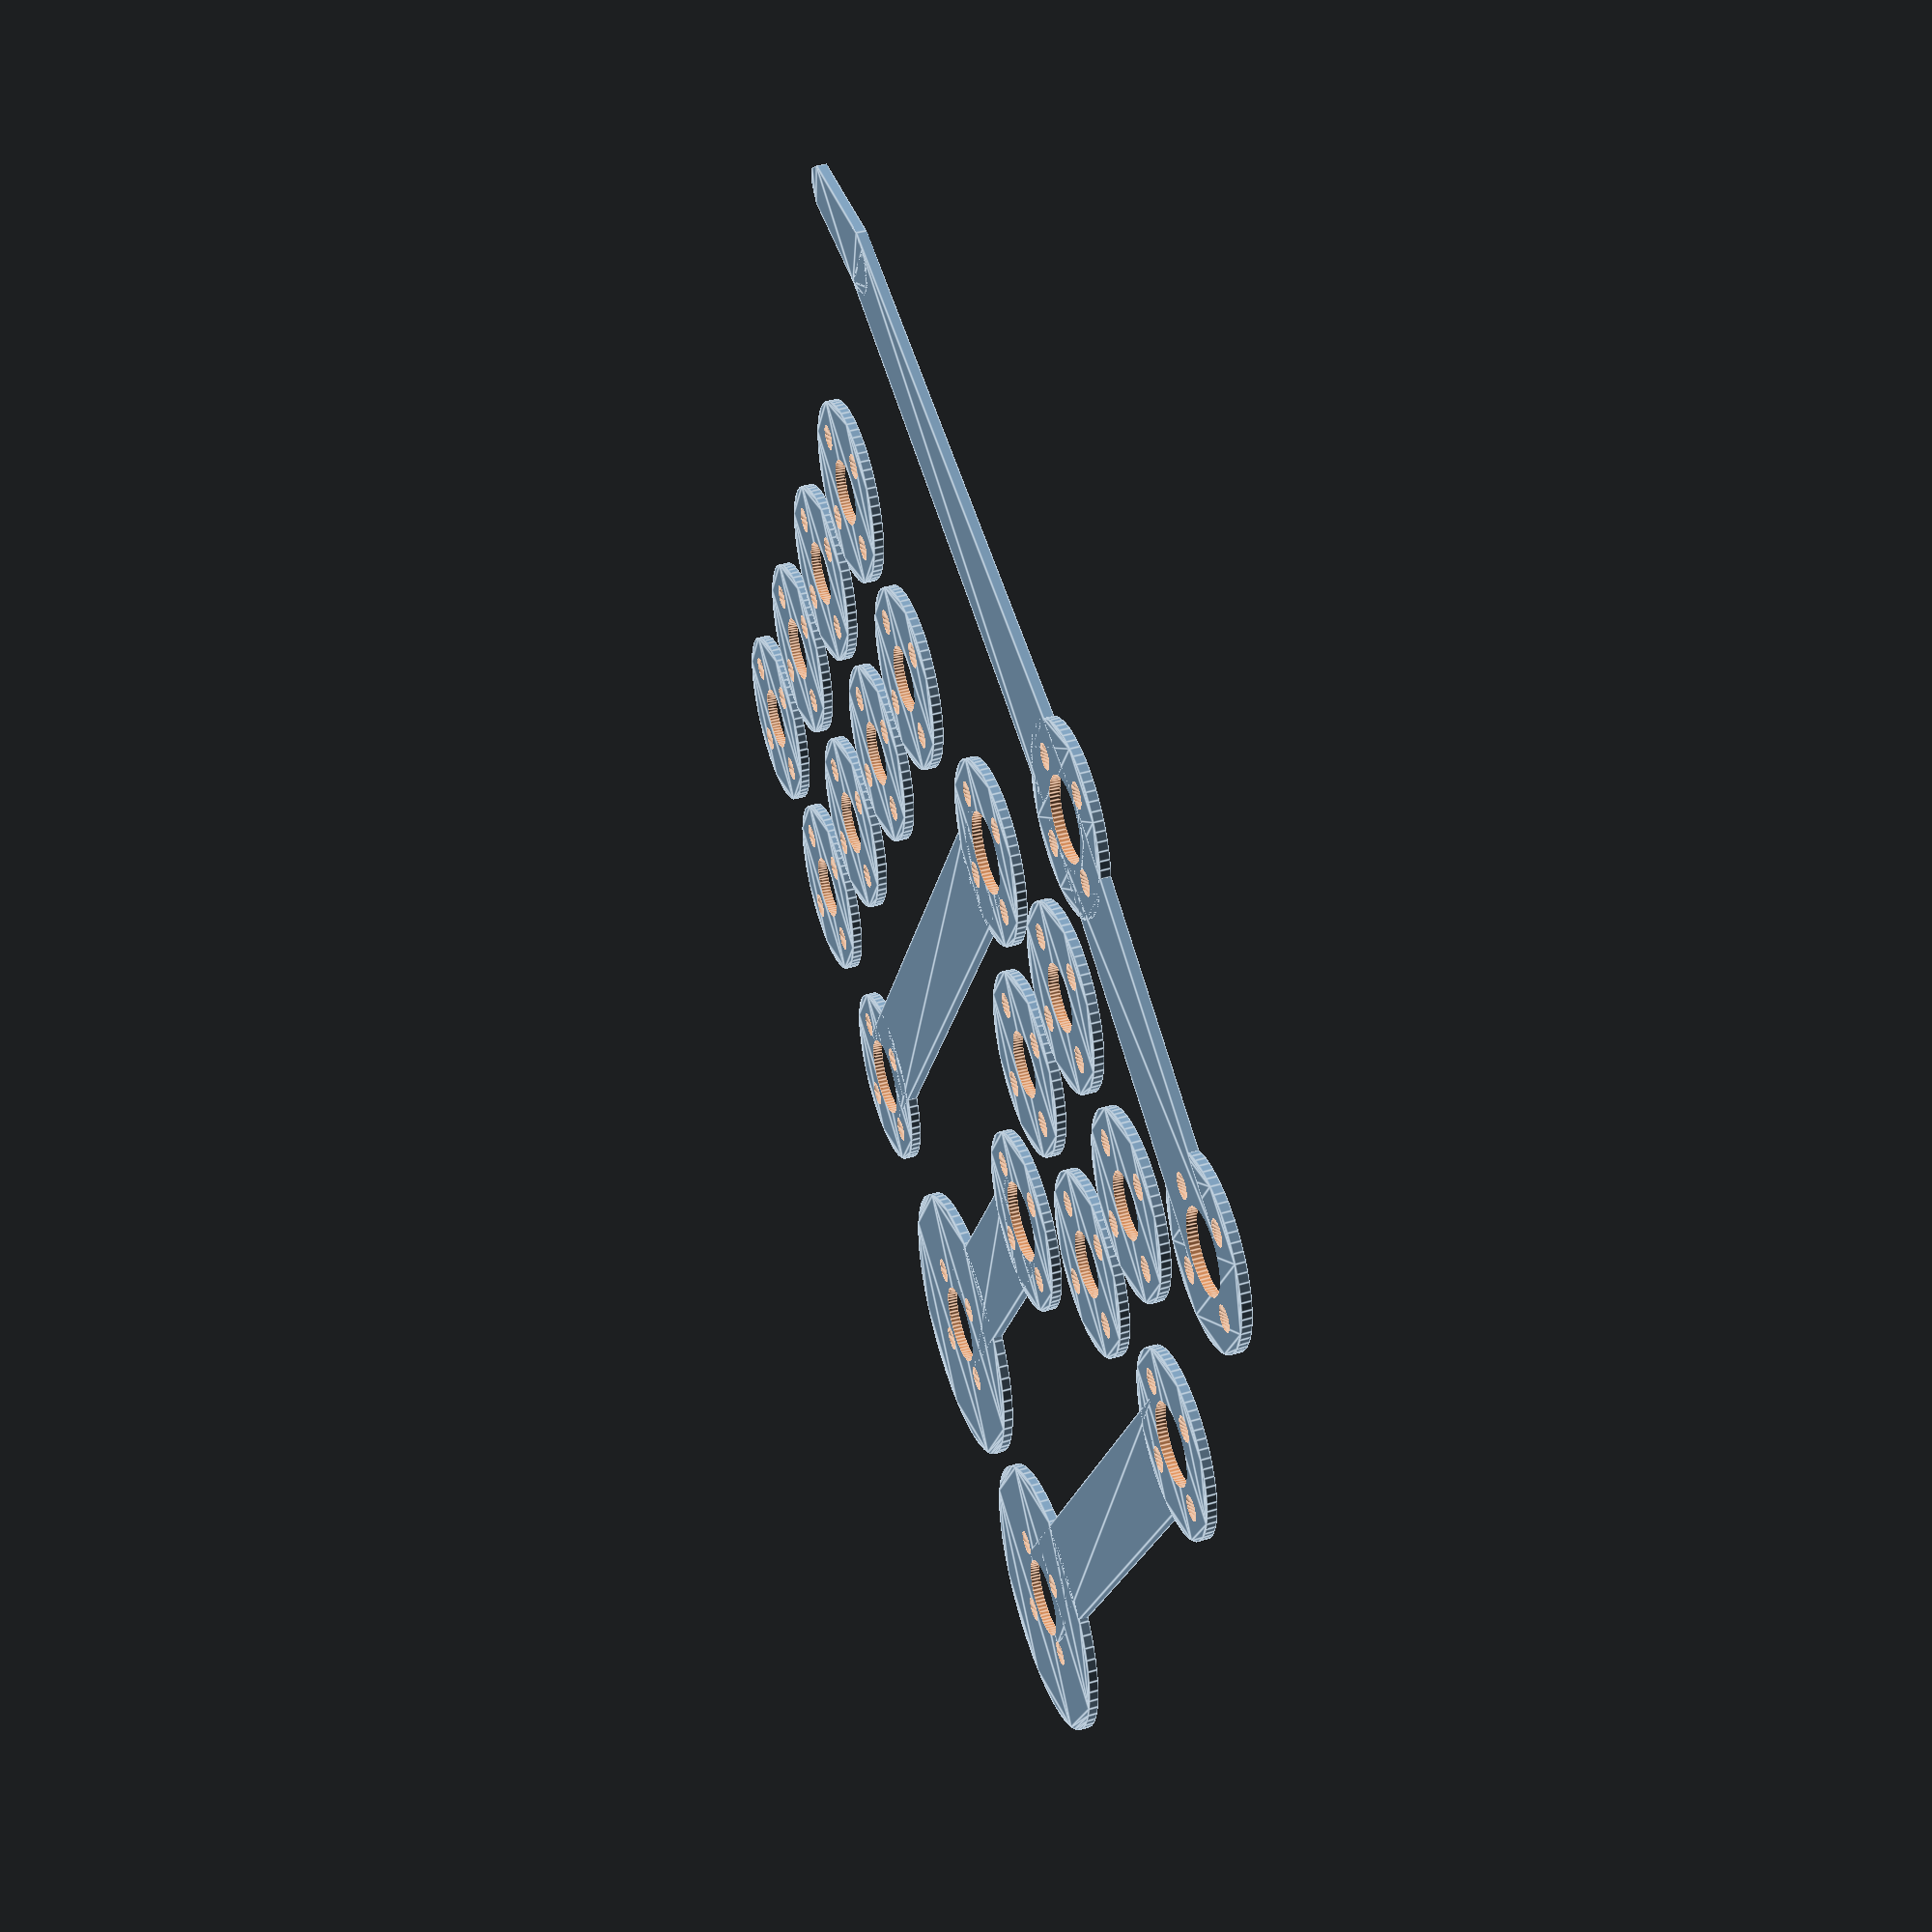
<openscad>
// License: CC0
//


FN=64;


module base_linkage(link_l) {
  //_rbase = 2.5/2;
  _base_attach_d = 12;
  _base_attach_screw_r = 2.5/2;
  _base_outer_d = 28;
  _base_access_d = 8;

  _end_inner_r = 8/2;
  _end_outer_d = 18;  

  _link_w = 10;

  _end_attach_d = 12;
  _attach_r = 2.5/2;

  difference() {
    union() {
      circle(_base_outer_d/2, $fn=FN);
      translate([link_l/2, 0,0]) square([link_l, _link_w], center=true);
      translate([link_l,0]) circle(_end_outer_d/2, $fn=FN);
    }
    
    circle(_base_access_d/2, $fn=FN);
    translate([ _base_attach_d/2, 0, 0]) circle(_base_attach_screw_r, $fn=FN);
    translate([-_base_attach_d/2, 0, 0]) circle(_base_attach_screw_r, $fn=FN);
    translate([ 0,-_base_attach_d/2, 0]) circle(_base_attach_screw_r, $fn=FN);
    translate([ 0, _base_attach_d/2, 0]) circle(_base_attach_screw_r, $fn=FN);

    translate([link_l, 0, 0]) circle(_end_inner_r, $fn=FN);
    translate([link_l,0,0])
    union() {
      translate([-_end_attach_d/2, 0, 0]) circle(_attach_r, $fn=FN);
      translate([ _end_attach_d/2, 0, 0]) circle(_attach_r, $fn=FN);
      translate([ 0, _end_attach_d/2, 0]) circle(_attach_r, $fn=FN);
      translate([ 0,-_end_attach_d/2, 0]) circle(_attach_r, $fn=FN);
    }

  }
}

module join_linkage(link_l) {
  _link_w = 10;
  _end_outer_d = 18;
  _end_inner_r = 8/2;

  _end_attach_d = 12;
  _attach_r = 2.5/2;

  difference() {
    union() {
      circle(_end_outer_d/2, $fn=FN);
      translate([ link_l/2, 0, 0]) square([link_l, _link_w], center=true);
      translate([ link_l  , 0, 0]) circle(_end_outer_d/2, $fn=FN);
    }
    circle(_end_inner_r, $fn=FN);
    translate([link_l, 0, 0]) circle(_end_inner_r, $fn=FN);

    translate([-_end_attach_d/2, 0, 0]) circle(_attach_r, $fn=FN);
    translate([ _end_attach_d/2, 0, 0]) circle(_attach_r, $fn=FN);
    translate([ 0, _end_attach_d/2, 0]) circle(_attach_r, $fn=FN);
    translate([ 0,-_end_attach_d/2, 0]) circle(_attach_r, $fn=FN);

    translate([link_l,0,0])
    union() {
      translate([-_end_attach_d/2, 0, 0]) circle(_attach_r, $fn=FN);
      translate([ _end_attach_d/2, 0, 0]) circle(_attach_r, $fn=FN);
      translate([ 0, _end_attach_d/2, 0]) circle(_attach_r, $fn=FN);
      translate([ 0,-_end_attach_d/2, 0]) circle(_attach_r, $fn=FN);
    }

  }
}

module end_linkage(link_del, link_l) {
  _end_attach_d = 12;
  _attach_r = 2.5/2;
  _node_inner_r = 8/2;

  _node_d = 18;
  _link_w =  10;
  difference() {
    union() {
      circle(_node_d/2, $fn=FN);
      translate([ link_del/2, 0, 0]) square([link_del, _link_w], center=true);
      translate([ link_del  , 0, 0]) circle(_node_d/2, $fn=FN);
      hull() {
        translate([link_del, 0,0]) circle(_link_w/2);
        translate([ link_del + link_l - 10, -10, 0]) circle(_link_w/3);
      }
      hull() {
        translate([ link_del + link_l - 10, -10, 0]) circle(_link_w/3);
        translate([ link_del + link_l, -15, 0]) circle(_link_w/4);
      }
    }

    union() {
      circle(_node_inner_r, $fn=FN);
      translate([-_end_attach_d/2, 0, 0]) circle(_attach_r, $fn=FN);
      translate([ _end_attach_d/2, 0, 0]) circle(_attach_r, $fn=FN);
      translate([ 0, _end_attach_d/2, 0]) circle(_attach_r, $fn=FN);
      translate([ 0,-_end_attach_d/2, 0]) circle(_attach_r, $fn=FN);
    }

    translate([link_del, 0, 0])
    union() {
      circle(_node_inner_r, $fn=FN);
      translate([-_end_attach_d/2, 0, 0]) circle(_attach_r, $fn=FN);
      translate([ _end_attach_d/2, 0, 0]) circle(_attach_r, $fn=FN);
      translate([ 0, _end_attach_d/2, 0]) circle(_attach_r, $fn=FN);
      translate([ 0,-_end_attach_d/2, 0]) circle(_attach_r, $fn=FN);
    }


  }
}

module join_holder() {
  _end_attach_d = 12;
  _attach_r = 2.5/2;
  _outer_r = 18/2;
  _inner_r = 6.5/2;

  difference() {
    union() {
      circle(_outer_r, $fn=FN);
    }
    circle(_inner_r, $fn=FN);
    translate([ _end_attach_d/2, 0, 0]) circle(_attach_r, $fn=FN);
    translate([-_end_attach_d/2, 0, 0]) circle(_attach_r, $fn=FN);
    translate([ 0, _end_attach_d/2, 0]) circle(_attach_r, $fn=FN);
    translate([ 0,-_end_attach_d/2, 0]) circle(_attach_r, $fn=FN);
  }

}

LINK_D = 40;
LINK_H = 70;
LINK_W = 100;

base_linkage(LINK_D);
translate([ 0, 30, 0]) base_linkage(LINK_H);
translate([ 0,-28, 0]) join_linkage(LINK_H);

translate([0,-50,0]) join_holder();
translate([20,-50, 0]) join_holder();
translate([40,-50, 0]) join_holder();
translate([60,-50, 0]) join_holder();

translate([ 0,-70, 0]) join_holder();
translate([20,-70, 0]) join_holder();
translate([40,-70, 0]) join_holder();
translate([60,-70, 0]) join_holder();

translate([LINK_D + 20,10,0]) join_holder();
translate([LINK_D + 40,10,0]) join_holder();
translate([LINK_D + 20,-10,0]) join_holder();
translate([LINK_D + 40,-10,0]) join_holder();



translate([LINK_H + 30, 20,0]) rotate(-90, [0,0,1]) end_linkage(LINK_D, LINK_H);

</openscad>
<views>
elev=135.0 azim=62.5 roll=288.8 proj=p view=edges
</views>
